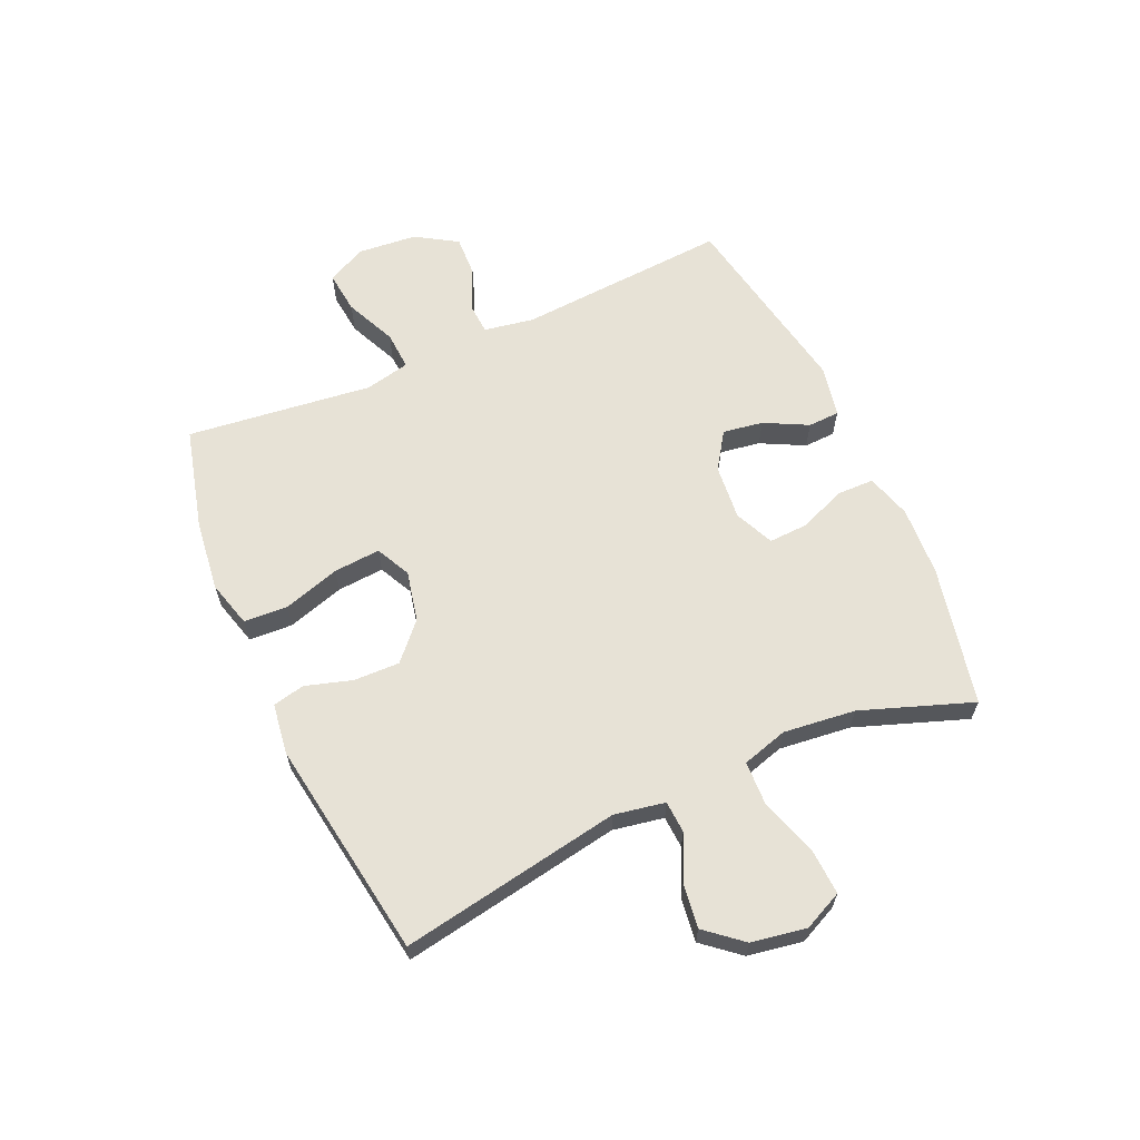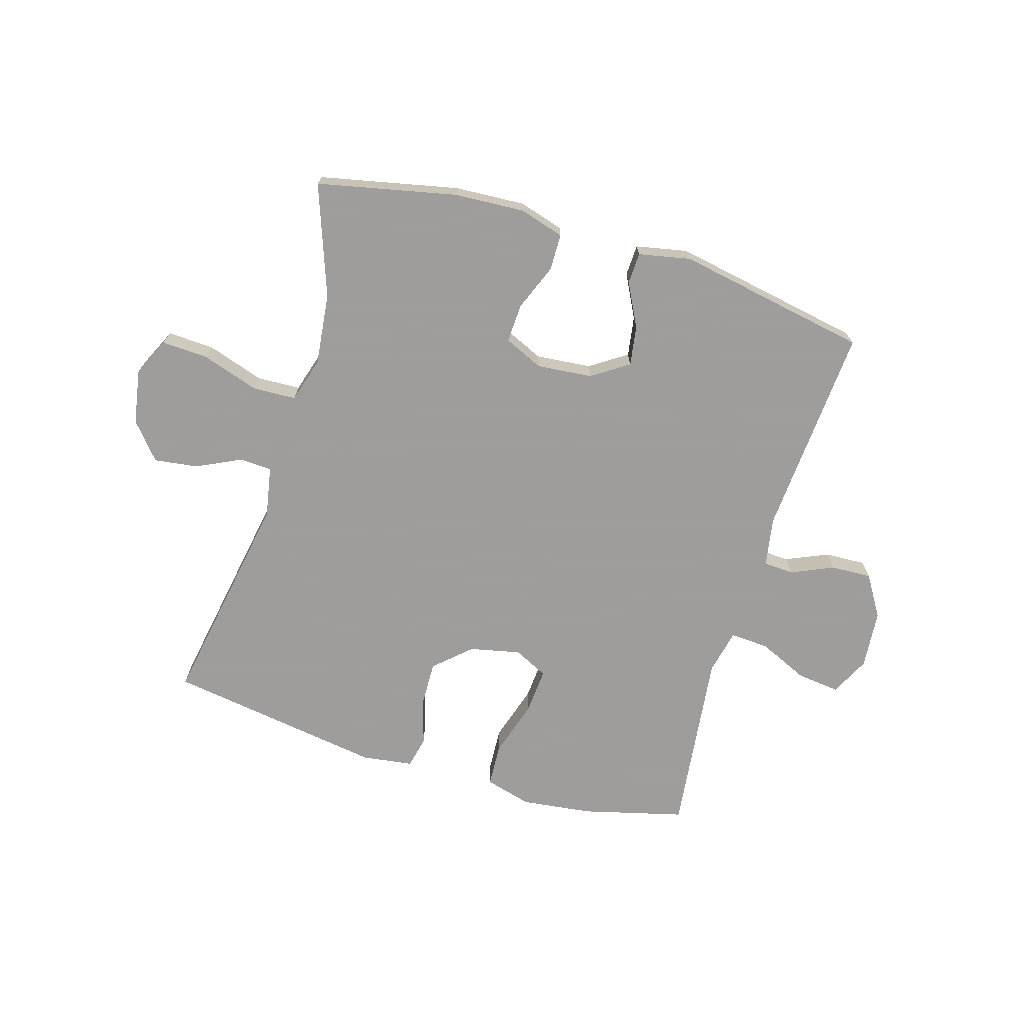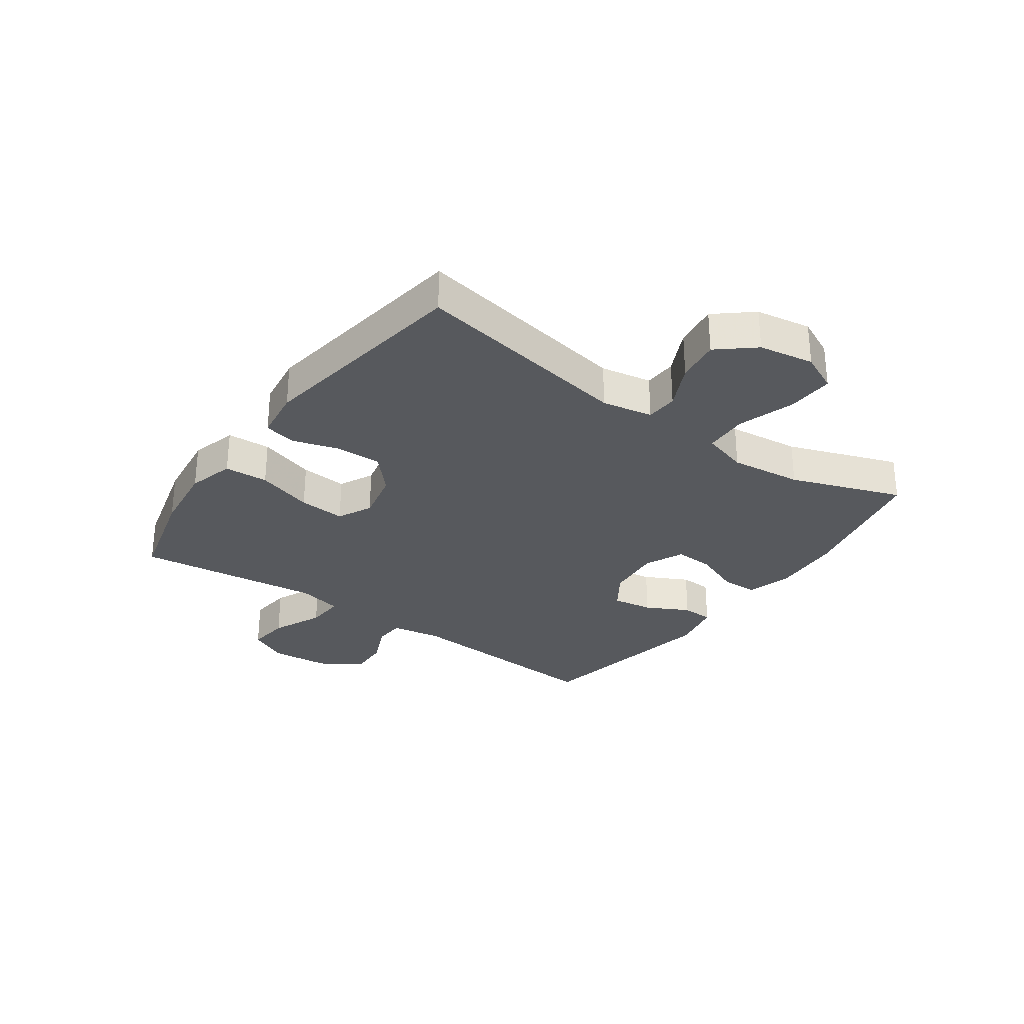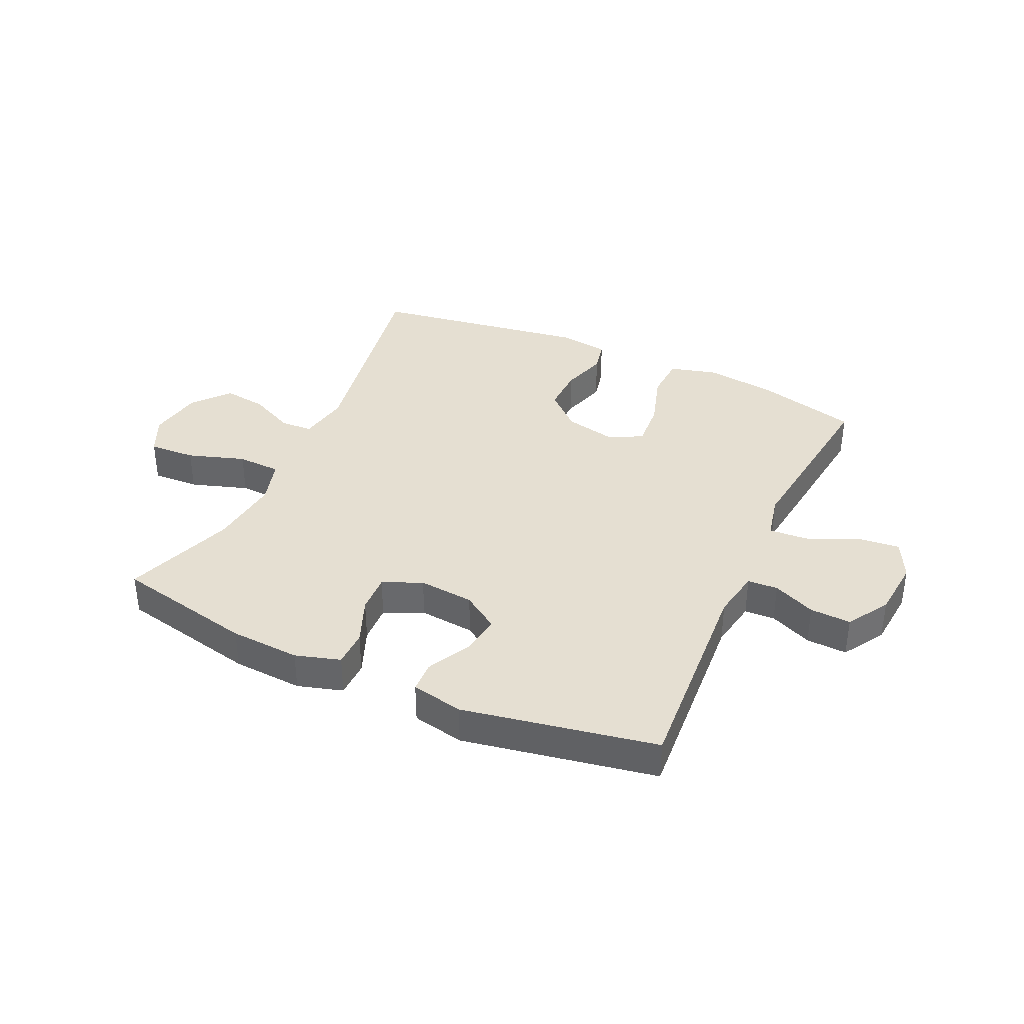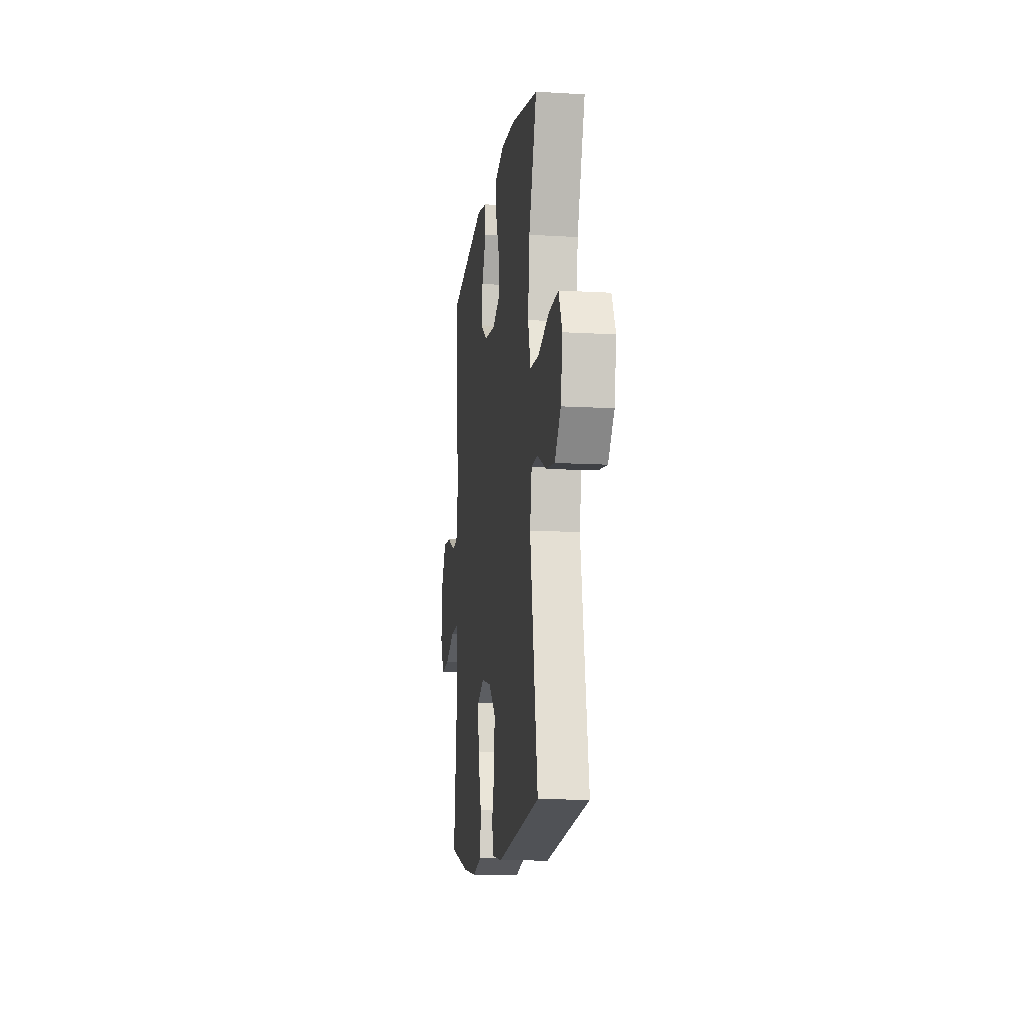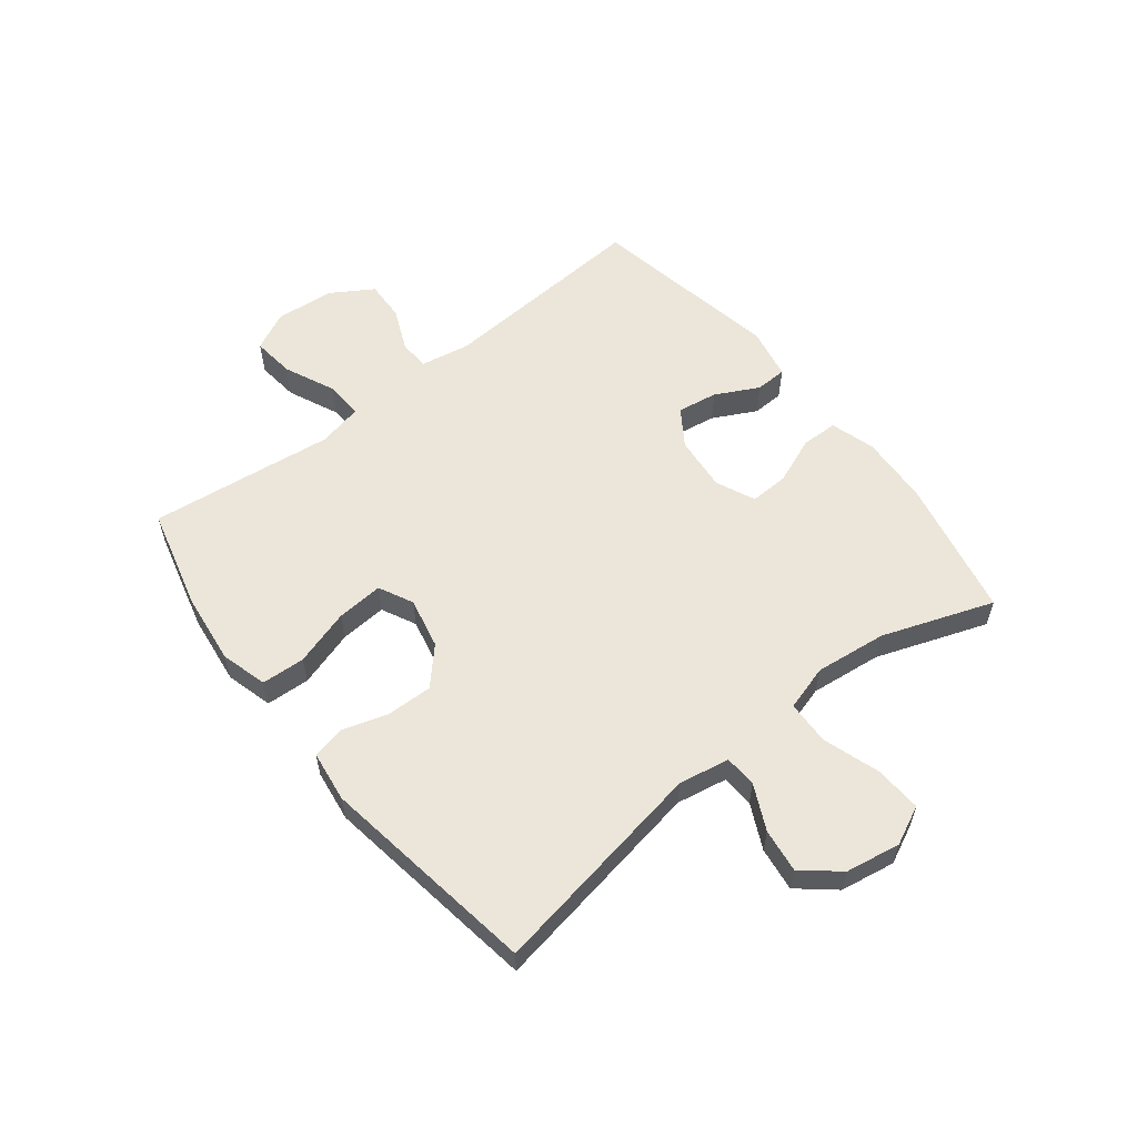
<metadata>
{"format":"obj","ext":"obj","renderer":"f3d","projection":"perspective","resolution":1024,"background":"white","views":[{"elev":62.9,"azim":-114.1,"up":"+Y"},{"elev":-70.7,"azim":-16.7,"up":"+Y"},{"elev":-29.7,"azim":-125.4,"up":"+Y"},{"elev":37.3,"azim":24.7,"up":"+Y"},{"elev":-12.4,"azim":-97.8,"up":"+Z"},{"elev":57.6,"azim":-128.2,"up":"+Y"}]}
</metadata>
<code>
v -0.5 0.07 0.5
v -0.261 0.07 0.551
v -0.141 0.07 0.558
v -0.064 0.07 0.535
v -0.063 0.07 0.472
v -0.095 0.07 0.392
v -0.098 0.07 0.325
v -0.031 0.07 0.295
v 0.064 0.07 0.304
v 0.127 0.07 0.346
v 0.116 0.07 0.415
v 0.078 0.07 0.489
v 0.08 0.07 0.543
v 0.169 0.07 0.561
v 0.5 0.07 0.5
v 0.475 0.07 0.136
v 0.49 0.07 0.051
v 0.542 0.07 0.048
v 0.615 0.07 0.08
v 0.685 0.07 0.083
v 0.729 0.07 0.012
v 0.738 0.07 -0.089
v 0.705 0.07 -0.156
v 0.632 0.07 -0.148
v 0.545 0.07 -0.109
v 0.479 0.07 -0.105
v 0.462 0.07 -0.182
v 0.477 0.07 -0.306
v 0.5 0.07 -0.5
v 0.325 0.07 -0.545
v 0.203 0.07 -0.56
v 0.123 0.07 -0.538
v 0.119 0.07 -0.463
v 0.149 0.07 -0.366
v 0.155 0.07 -0.286
v 0.096 0.07 -0.257
v 0.009 0.07 -0.276
v -0.052 0.07 -0.332
v -0.05 0.07 -0.411
v -0.026 0.07 -0.49
v -0.038 0.07 -0.545
v -0.126 0.07 -0.557
v -0.5 0.07 -0.5
v -0.434 0.07 -0.123
v -0.45 0.07 -0.036
v -0.505 0.07 -0.033
v -0.582 0.07 -0.07
v -0.657 0.07 -0.08
v -0.709 0.07 -0.018
v -0.725 0.07 0.076
v -0.694 0.07 0.142
v -0.614 0.07 0.138
v -0.516 0.07 0.106
v -0.441 0.07 0.109
v -0.418 0.07 0.187
v -0.432 0.07 0.31
v -0.5 0 0.5
v -0.261 0 0.551
v -0.141 0 0.558
v -0.064 0 0.535
v -0.063 0 0.472
v -0.095 0 0.392
v -0.098 0 0.325
v -0.031 0 0.295
v 0.064 0 0.304
v 0.127 0 0.346
v 0.116 0 0.415
v 0.078 0 0.489
v 0.08 0 0.543
v 0.169 0 0.561
v 0.5 0 0.5
v 0.475 0 0.136
v 0.49 0 0.051
v 0.542 0 0.048
v 0.615 0 0.08
v 0.685 0 0.083
v 0.729 0 0.012
v 0.738 0 -0.089
v 0.705 0 -0.156
v 0.632 0 -0.148
v 0.545 0 -0.109
v 0.479 0 -0.105
v 0.462 0 -0.182
v 0.477 0 -0.306
v 0.5 0 -0.5
v 0.325 0 -0.545
v 0.203 0 -0.56
v 0.123 0 -0.538
v 0.119 0 -0.463
v 0.149 0 -0.366
v 0.155 0 -0.286
v 0.096 0 -0.257
v 0.009 0 -0.276
v -0.052 0 -0.332
v -0.05 0 -0.411
v -0.026 0 -0.49
v -0.038 0 -0.545
v -0.126 0 -0.557
v -0.5 0 -0.5
v -0.434 0 -0.123
v -0.45 0 -0.036
v -0.505 0 -0.033
v -0.582 0 -0.07
v -0.657 0 -0.08
v -0.709 0 -0.018
v -0.725 0 0.076
v -0.694 0 0.142
v -0.614 0 0.138
v -0.516 0 0.106
v -0.441 0 0.109
v -0.418 0 0.187
v -0.432 0 0.31
f 51 52 53
f 50 51 53
f 49 50 53
f 48 49 53
f 47 48 53
f 46 47 53
f 45 46 53 54
f 44 45 54 55
f 42 43 44
f 41 42 44
f 40 41 44
f 39 40 44
f 38 39 44 55
f 32 33 34
f 31 32 34
f 30 31 34
f 29 30 34
f 28 29 34
f 27 28 34
f 26 27 34 35
f 23 24 25
f 22 23 25
f 21 22 25
f 20 21 25
f 19 20 25
f 18 19 25
f 17 18 25 26
f 26 35 36
f 17 26 36
f 16 17 36
f 14 15 16
f 13 14 16
f 12 13 16
f 11 12 16
f 4 5 6
f 3 4 6
f 2 3 6
f 1 2 6
f 56 1 6
f 56 6 7
f 56 7 8
f 55 56 8
f 38 55 8
f 37 38 8
f 36 37 8 9
f 16 36 9 10
f 10 11 16
f 109 108 107
f 109 107 106
f 109 106 105
f 109 105 104
f 109 104 103
f 109 103 102
f 110 109 102 101
f 111 110 101 100
f 100 99 98
f 100 98 97
f 100 97 96
f 100 96 95
f 111 100 95 94
f 90 89 88
f 90 88 87
f 90 87 86
f 90 86 85
f 90 85 84
f 90 84 83
f 91 90 83 82
f 81 80 79
f 81 79 78
f 81 78 77
f 81 77 76
f 81 76 75
f 81 75 74
f 82 81 74 73
f 92 91 82
f 92 82 73
f 92 73 72
f 72 71 70
f 72 70 69
f 72 69 68
f 72 68 67
f 62 61 60
f 62 60 59
f 62 59 58
f 62 58 57
f 62 57 112
f 63 62 112
f 64 63 112
f 64 112 111
f 64 111 94
f 64 94 93
f 65 64 93 92
f 66 65 92 72
f 72 67 66
f 1 57 58 2
f 2 58 59 3
f 3 59 60 4
f 4 60 61 5
f 5 61 62 6
f 6 62 63 7
f 7 63 64 8
f 8 64 65 9
f 9 65 66 10
f 10 66 67 11
f 11 67 68 12
f 12 68 69 13
f 13 69 70 14
f 14 70 71 15
f 15 71 72 16
f 16 72 73 17
f 17 73 74 18
f 18 74 75 19
f 19 75 76 20
f 20 76 77 21
f 21 77 78 22
f 22 78 79 23
f 23 79 80 24
f 24 80 81 25
f 25 81 82 26
f 26 82 83 27
f 27 83 84 28
f 28 84 85 29
f 29 85 86 30
f 30 86 87 31
f 31 87 88 32
f 32 88 89 33
f 33 89 90 34
f 34 90 91 35
f 35 91 92 36
f 36 92 93 37
f 37 93 94 38
f 38 94 95 39
f 39 95 96 40
f 40 96 97 41
f 41 97 98 42
f 42 98 99 43
f 43 99 100 44
f 44 100 101 45
f 45 101 102 46
f 46 102 103 47
f 47 103 104 48
f 48 104 105 49
f 49 105 106 50
f 50 106 107 51
f 51 107 108 52
f 52 108 109 53
f 53 109 110 54
f 54 110 111 55
f 55 111 112 56
f 56 112 57 1

</code>
